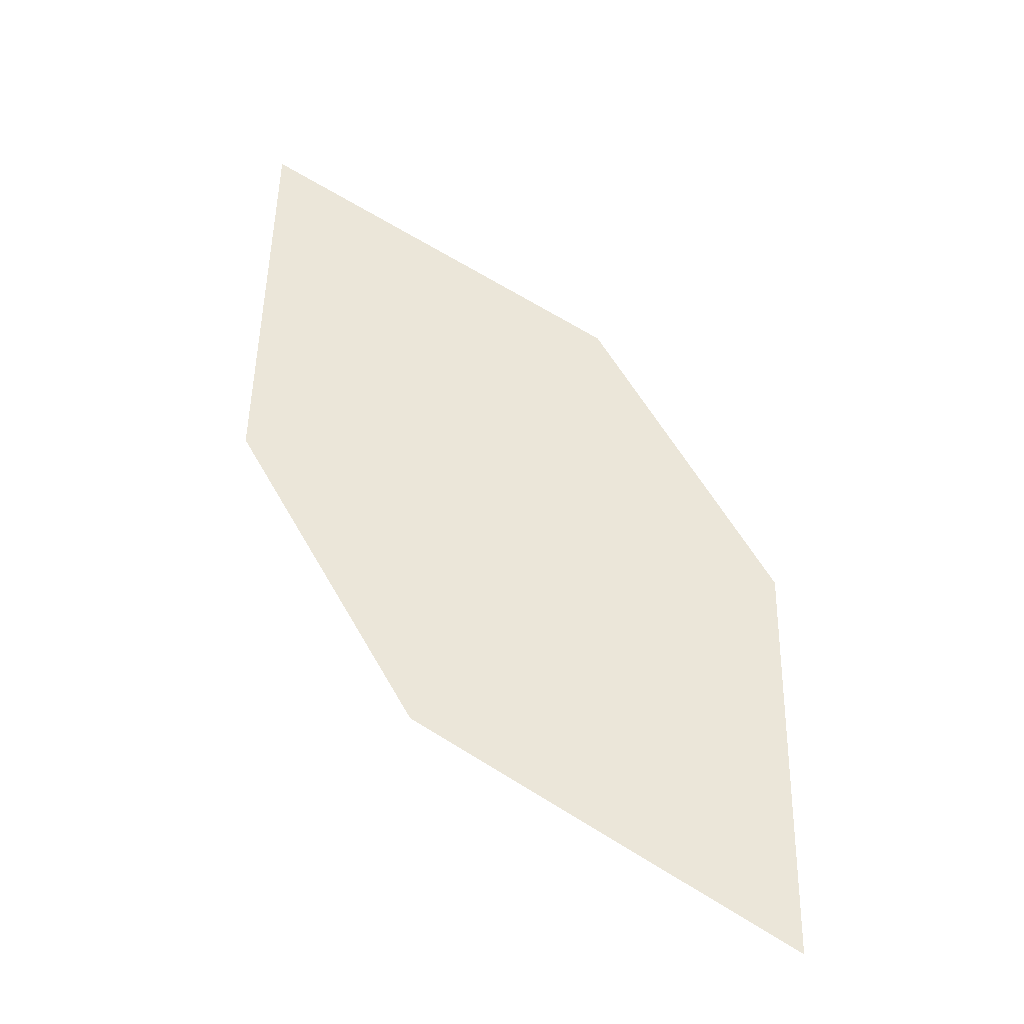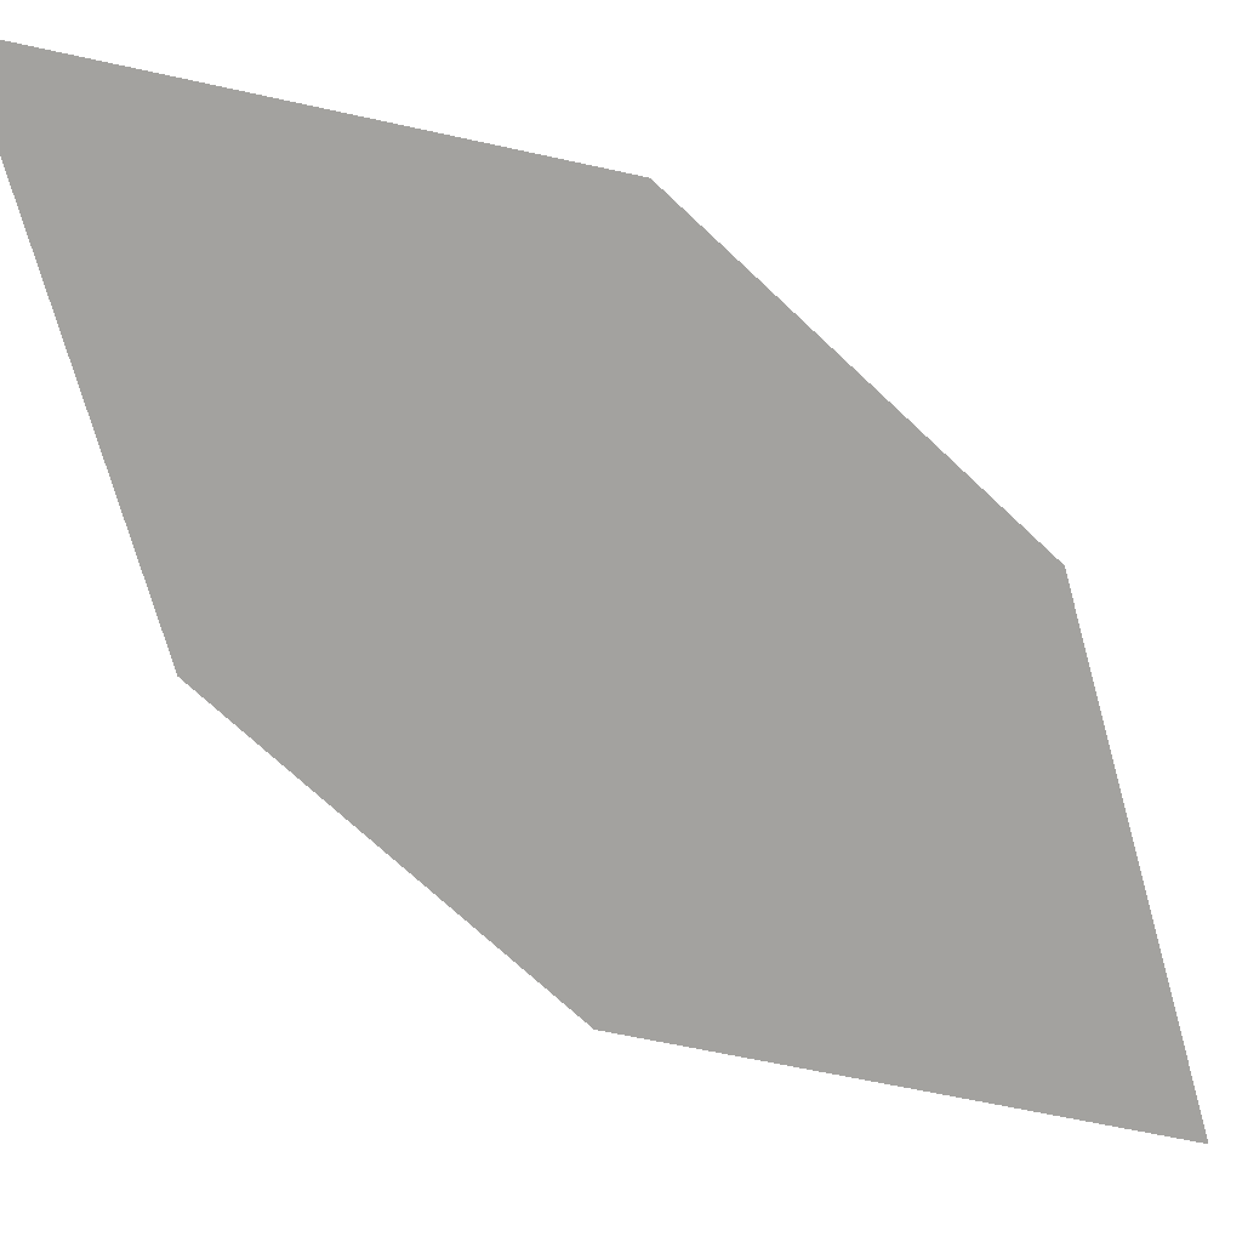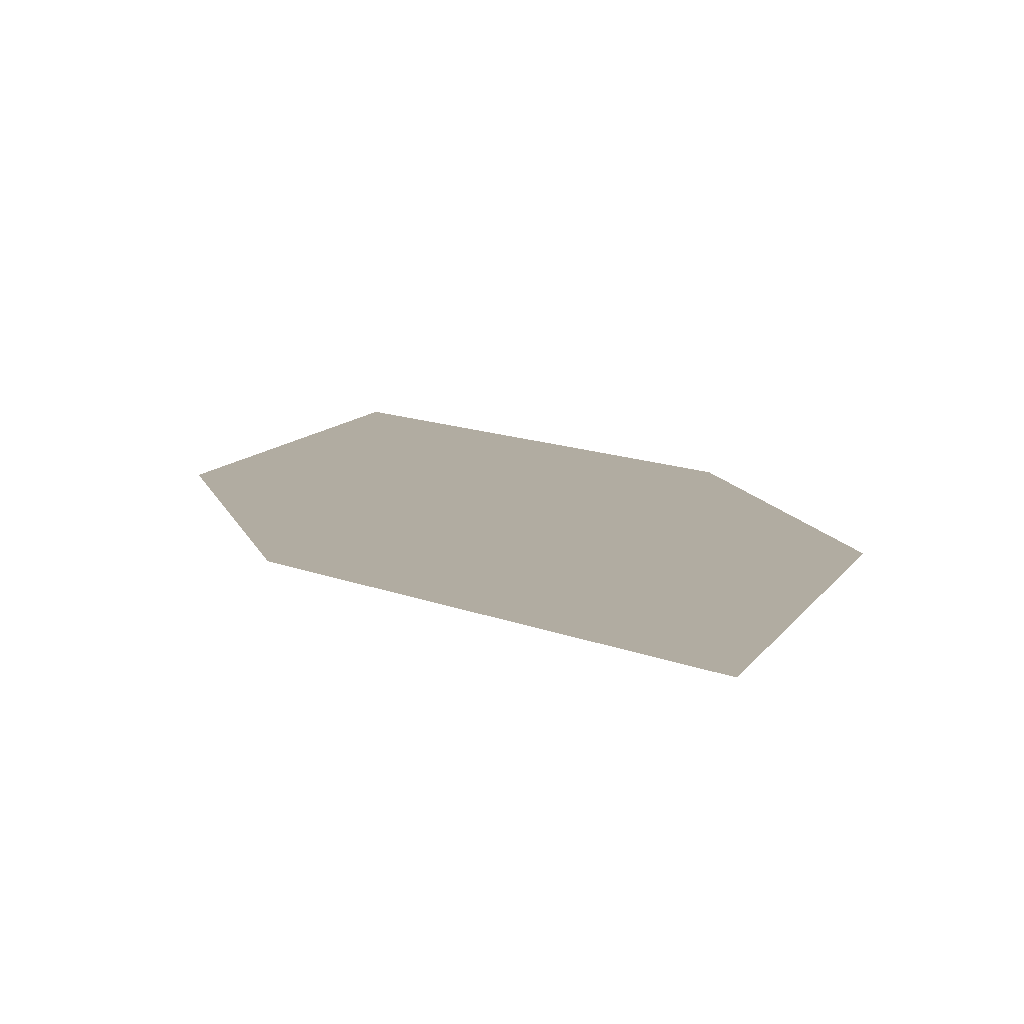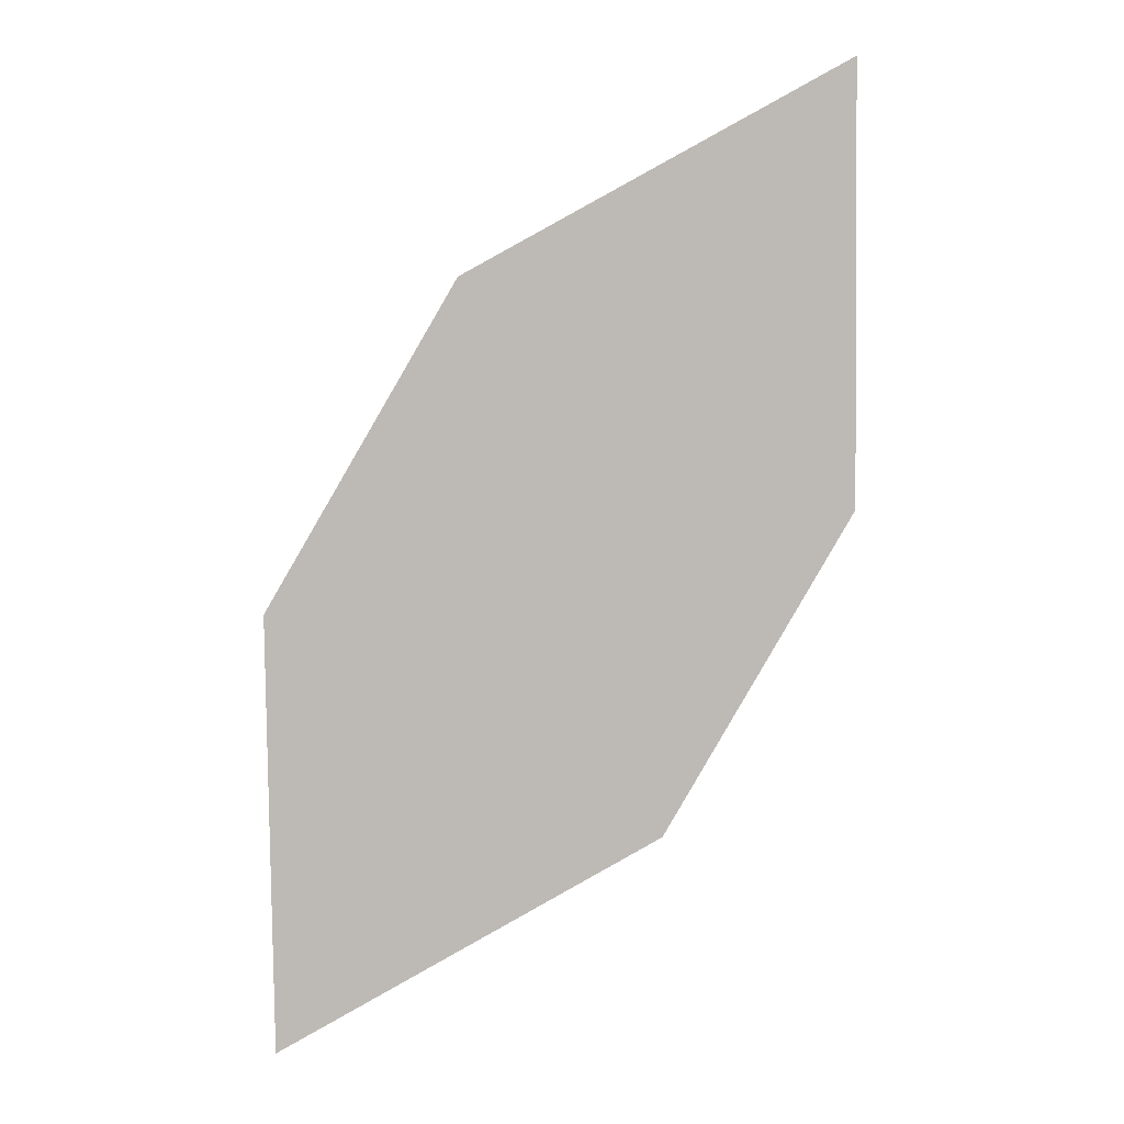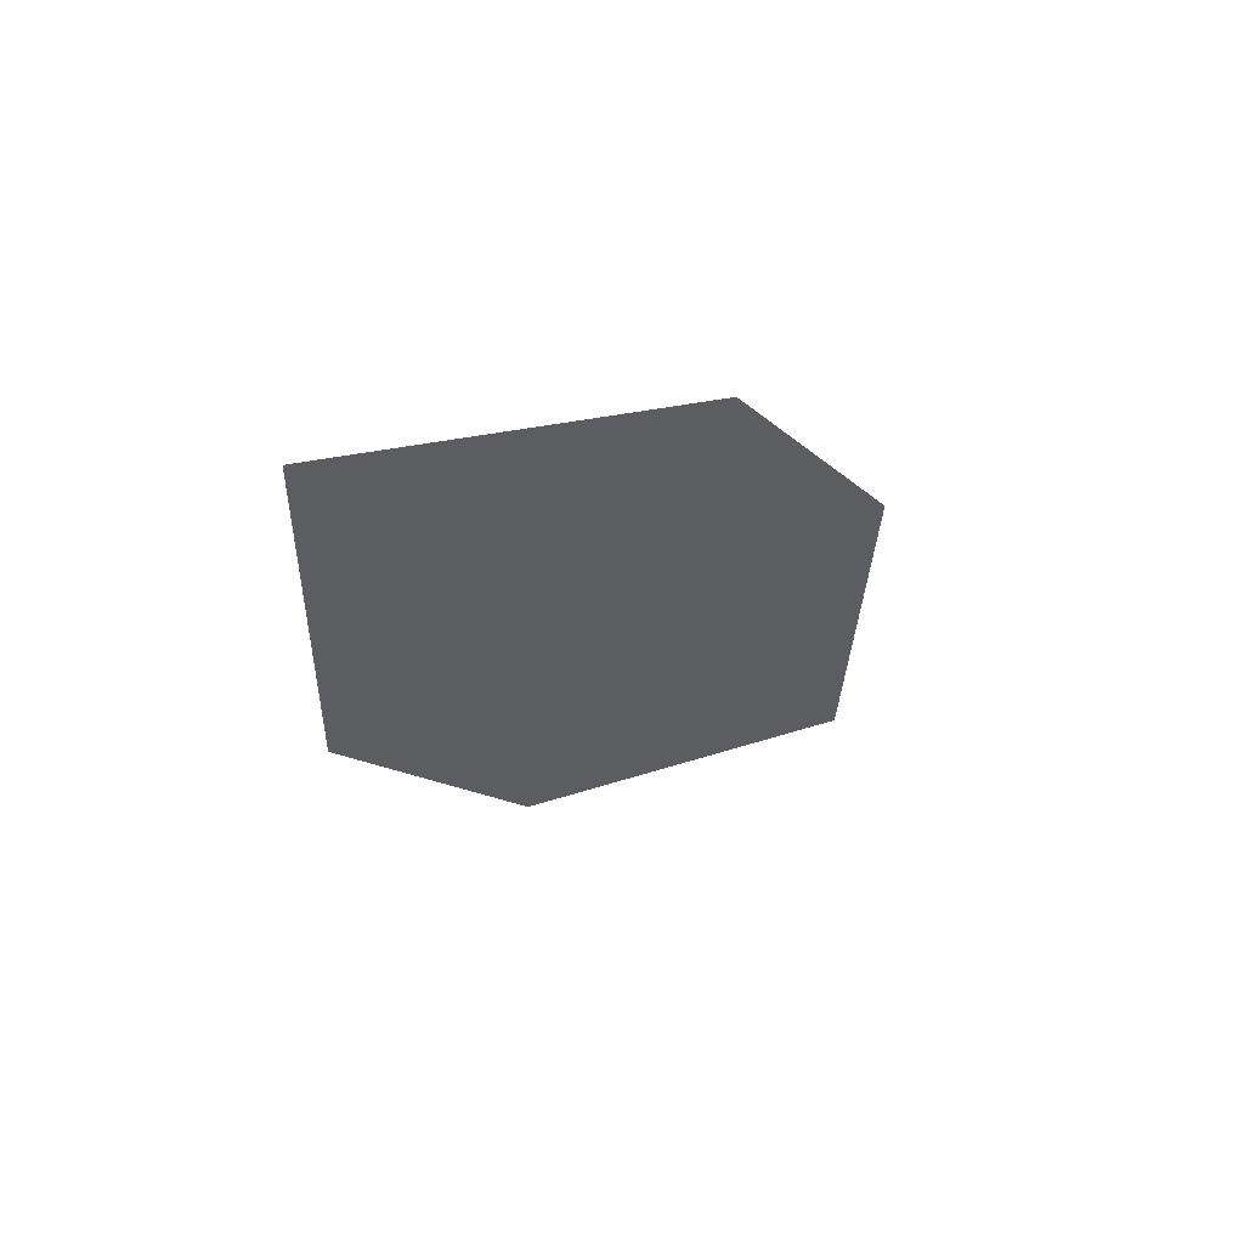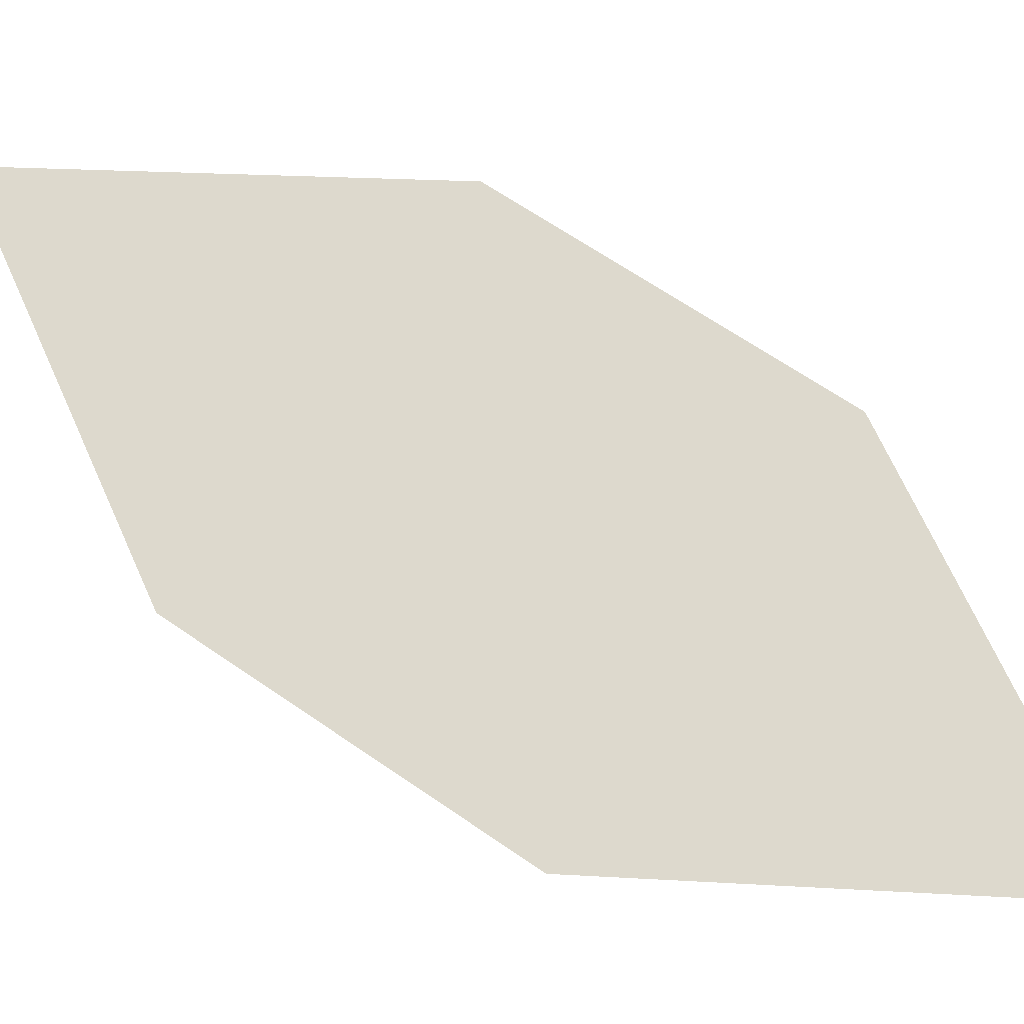
<metadata>
{"format":"obj","ext":"obj","renderer":"f3d","projection":"perspective","resolution":1024,"background":"white","views":[{"elev":-41.6,"azim":-8.9,"up":"+Y"},{"elev":-75.7,"azim":77.1,"up":"+Z"},{"elev":6.5,"azim":16.5,"up":"+Z"},{"elev":9.4,"azim":178.1,"up":"+Y"},{"elev":58.6,"azim":-29.1,"up":"+Y"},{"elev":71.9,"azim":155.1,"up":"+Z"}]}
</metadata>
<code>
o leaves.127
v -0.03266 0.2335 1.007
v -0.0322 0.2775 1.01
v -0.08987 0.331 1.015
v -0.07126 0.2545 1.01
v -0.09033 0.287 1.013
v -0.05127 0.31 1.012
f 1 2 6 3
f 1 3 5 4

</code>
